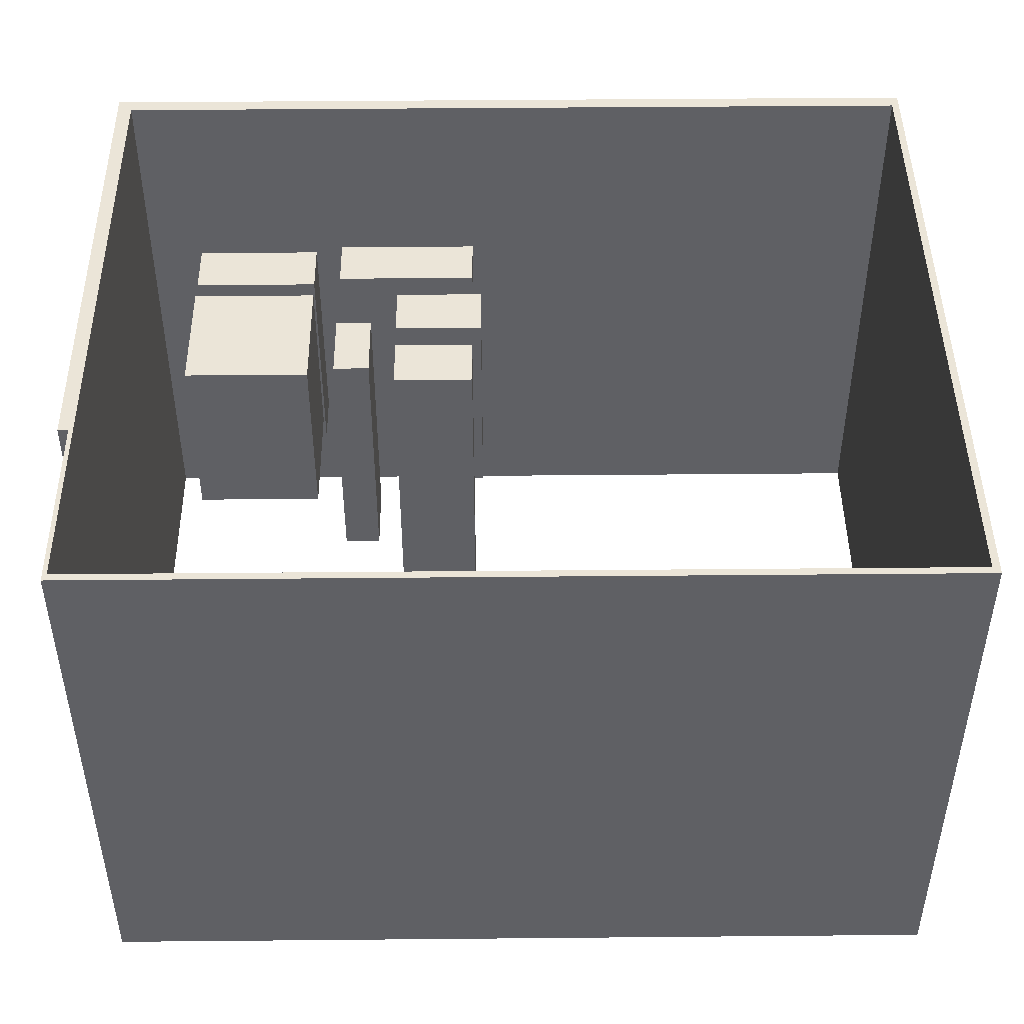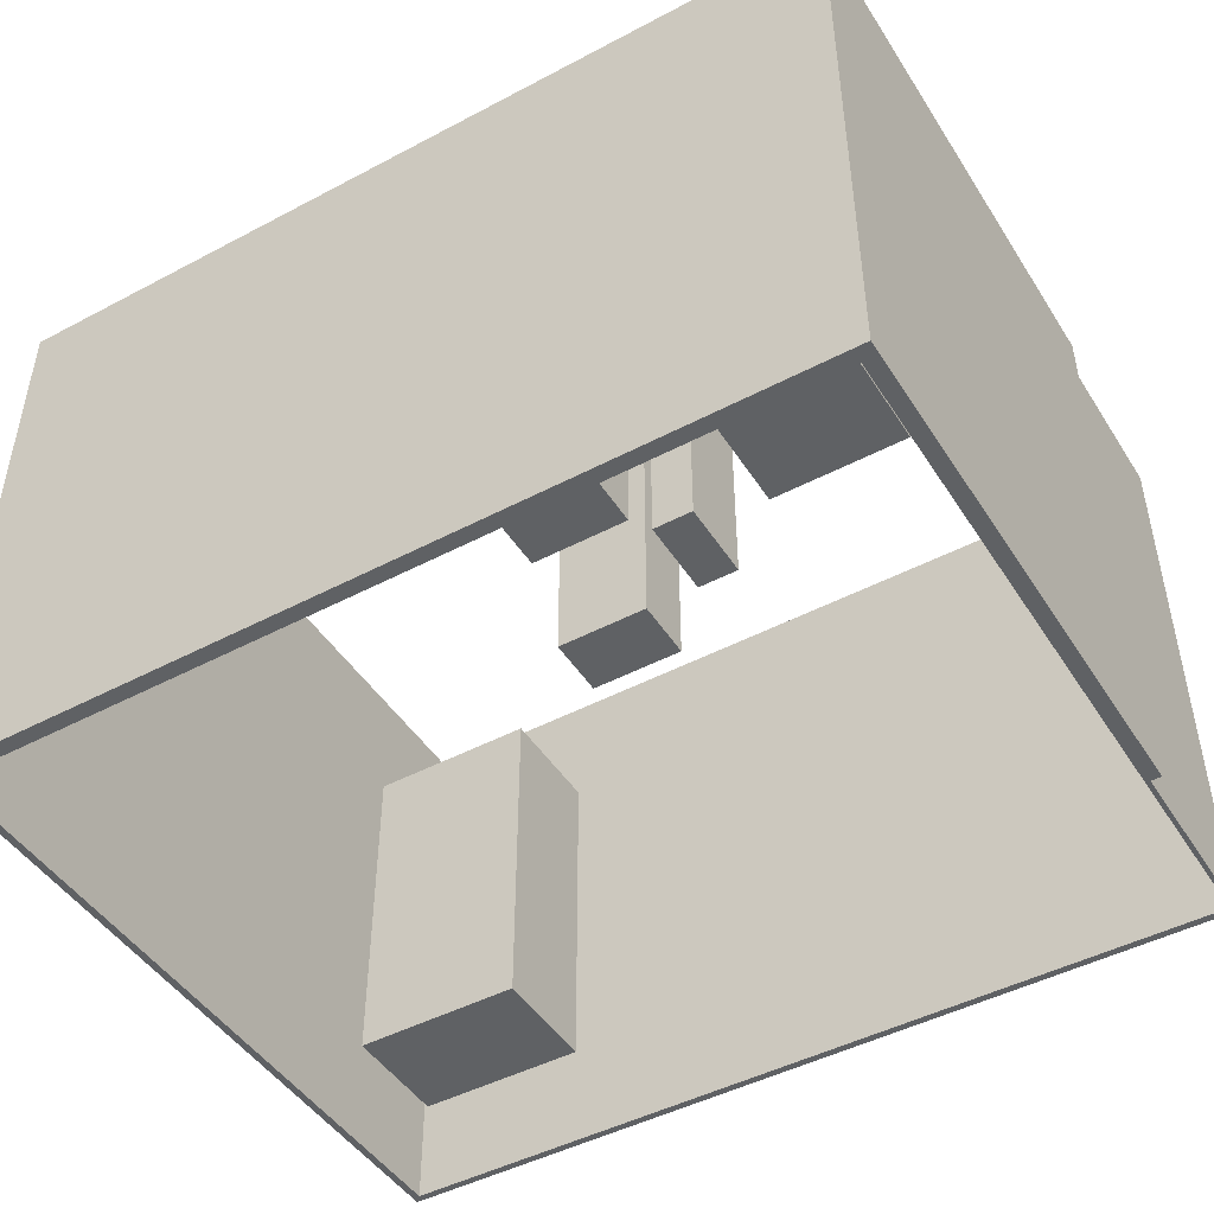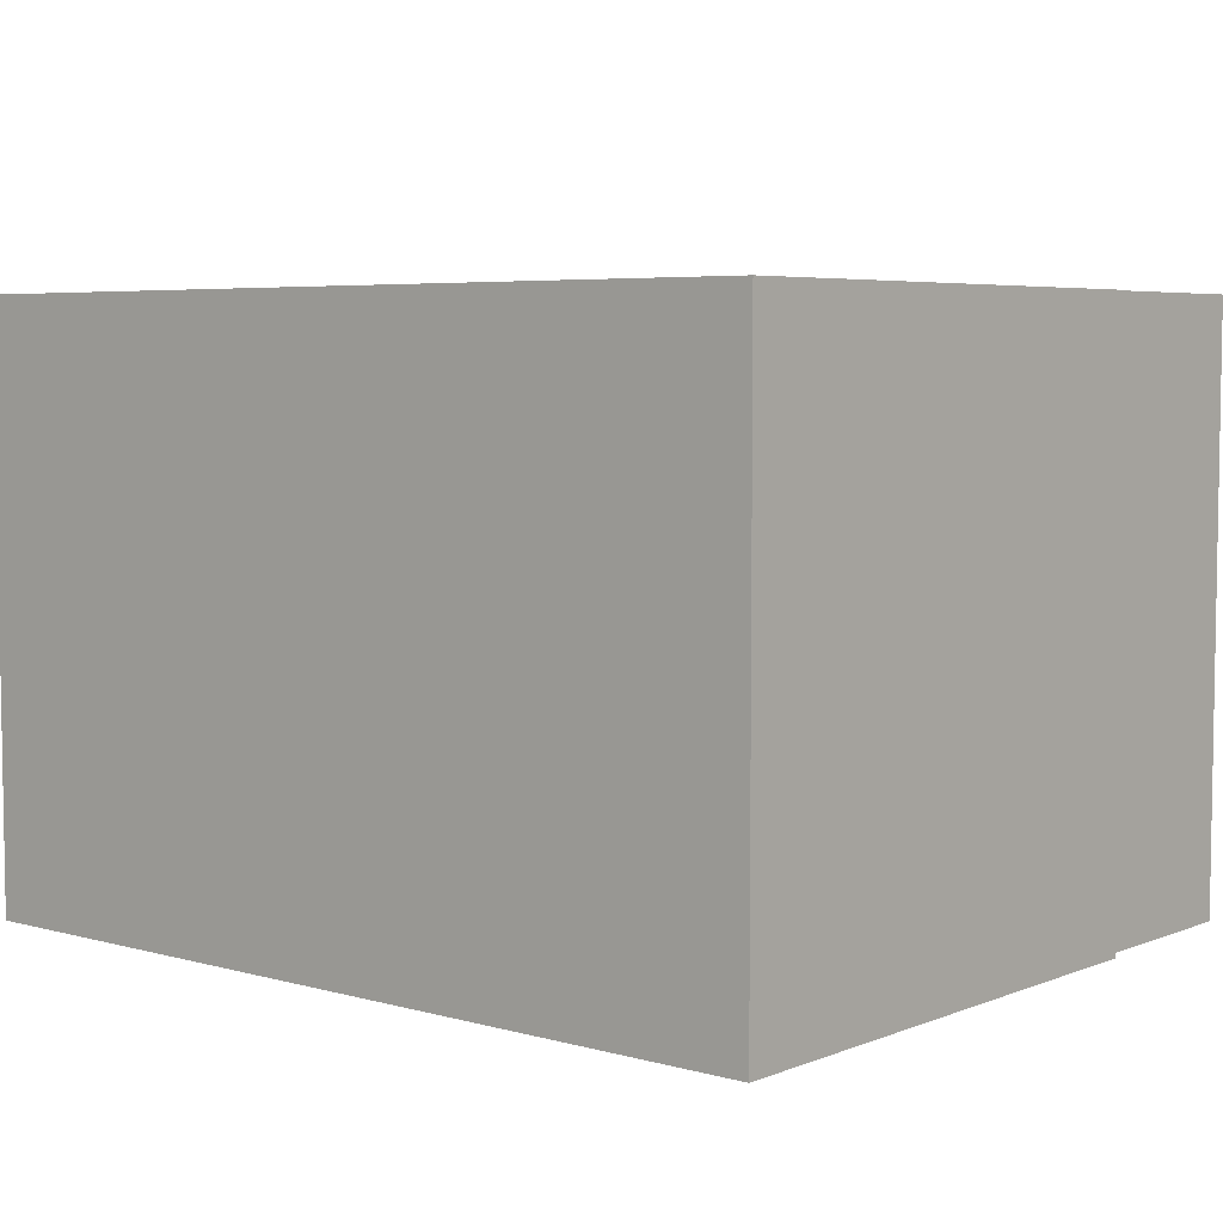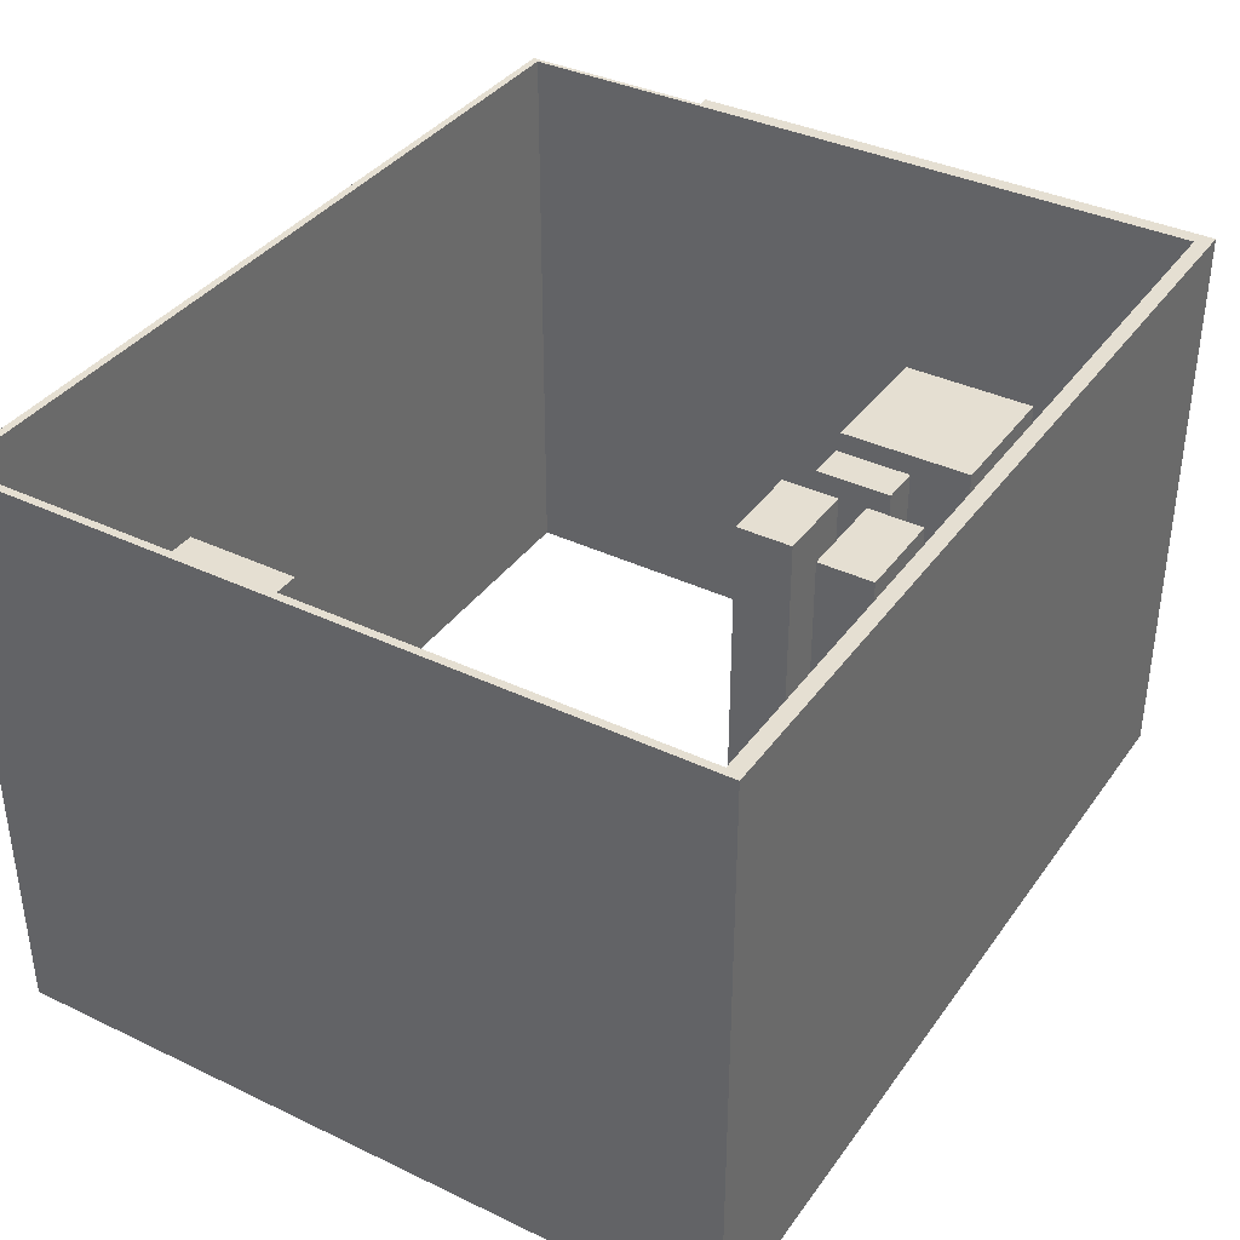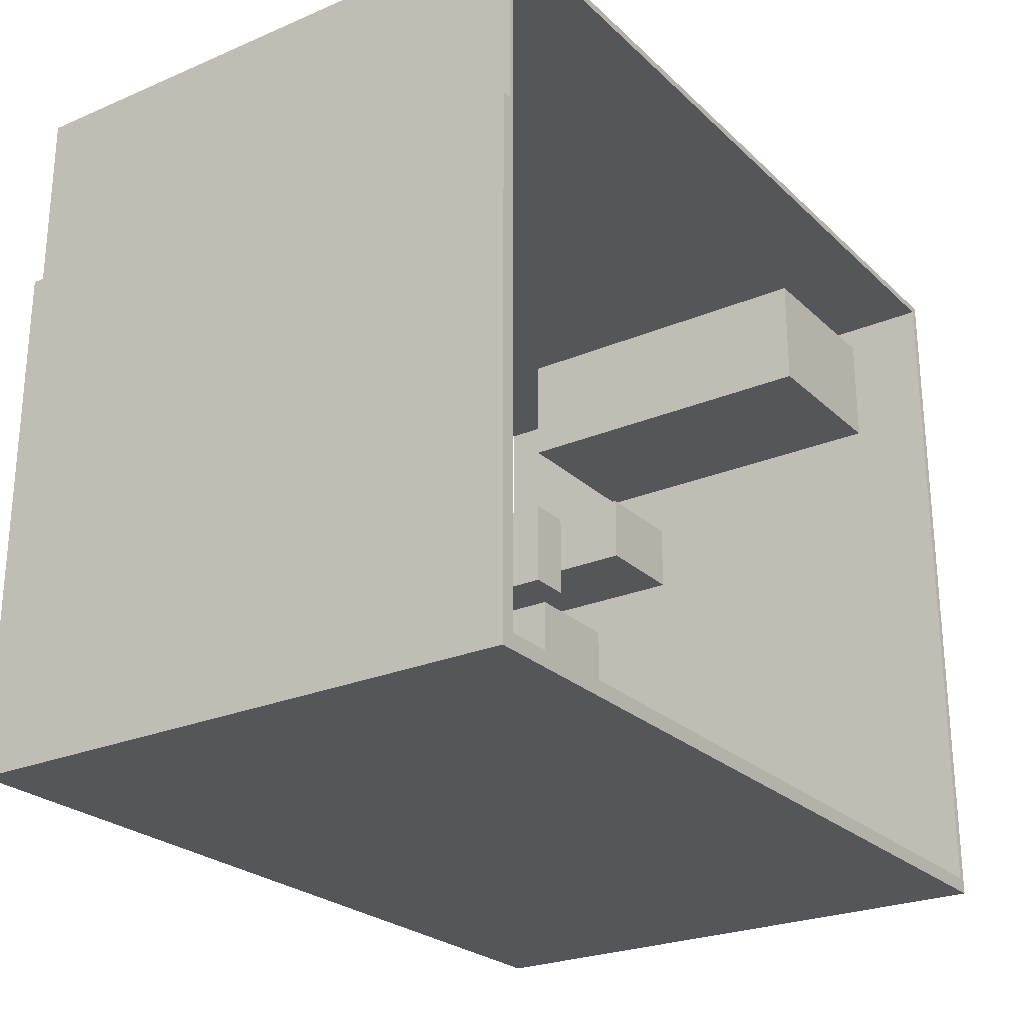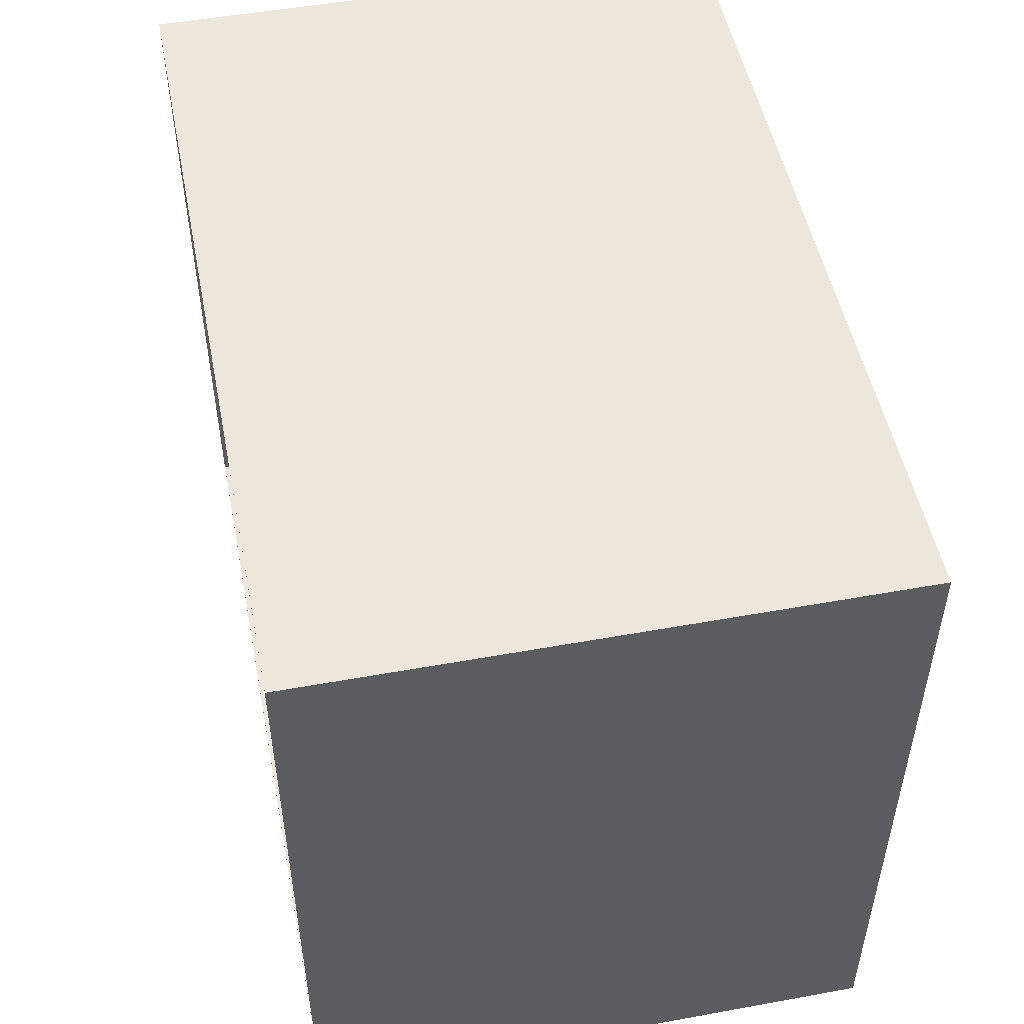
<metadata>
{"format":"obj","ext":"obj","renderer":"f3d","projection":"perspective","resolution":1024,"background":"white","views":[{"elev":46.0,"azim":-0.6,"up":"+Y"},{"elev":-46.7,"azim":-149.0,"up":"+Y"},{"elev":5.4,"azim":-139.8,"up":"+Y"},{"elev":37.4,"azim":121.4,"up":"+Y"},{"elev":-25.1,"azim":-55.5,"up":"+Z"},{"elev":50.8,"azim":78.8,"up":"+Z"}]}
</metadata>
<code>
o Cube.001
v -66.78 -0.9997 48.5
v -66.78 77 48.5
v -66.78 -0.9997 22.5
v -66.78 77 22.5
v -66.18 -0.9997 48.5
v -66.18 77 48.5
v -66.18 -0.9997 22.5
v -66.18 77 22.5
v -66.78 -0.9997 49.5
v -66.78 77 49.5
v -66.18 77 49.5
v -66.18 -0.9997 49.5
v 47.82 77 48.5
v 47.82 -0.9997 48.5
v 47.82 77 49.5
v 47.82 -0.9997 49.5
v 48.82 77 48.5
v 48.82 -0.9997 48.5
v 48.82 77 49.5
v 48.82 -0.9997 49.5
v 47.82 77 -45.5
v 47.82 -0.9997 -45.5
v 48.82 77 -45.5
v 48.82 -0.9997 -45.5
v 47.82 77 -47.5
v 47.82 -0.9997 -47.5
v 48.82 77 -47.5
v 48.82 -0.9997 -47.5
v -66.18 77 -45.5
v -66.18 -0.9997 -45.5
v -66.18 77 -47.5
v -66.18 -0.9997 -47.5
v -68.18 77 -45.5
v -68.18 -0.9997 -45.5
v -68.18 77 -47.5
v -68.18 -0.9997 -47.5
v -66.18 77 23.5
v -66.18 -0.9997 23.5
v -68.18 77 23.5
v -68.18 -0.9997 23.5
f 1 2 4 3
f 3 4 8 7
f 7 8 6 5
f 2 1 9 10
f 3 7 5 1
f 8 4 2 6
f 12 11 10 9
f 1 5 12 9
f 6 2 10 11
f 12 5 14 16
f 13 15 19 17
f 6 11 15 13
f 11 12 16 15
f 5 6 13 14
f 18 17 19 20
f 15 16 20 19
f 16 14 18 20
f 17 18 24 23
f 21 23 27 25
f 18 14 22 24
f 13 17 23 21
f 14 13 21 22
f 26 25 27 28
f 21 25 31 29
f 24 22 26 28
f 23 24 28 27
f 29 31 35 33
f 22 21 29 30
f 26 22 30 32
f 25 26 32 31
f 34 33 35 36
f 33 34 40 39
f 32 30 34 36
f 31 32 36 35
f 38 37 39 40
f 29 33 39 37
f 30 29 37 38
f 34 30 38 40
o Cube.002
v 19.8 7.6 42.2
v 19.8 53.14 42.2
v 19.8 7.6 26.9
v 19.8 53.14 26.9
v 42.8 7.6 42.2
v 42.8 53.14 42.2
v 42.8 7.6 26.9
v 42.8 53.14 26.9
v -26.9 10 -11.5
v -26.9 53.14 -11.5
v -26.9 10 -19.2
v -26.9 53.14 -19.2
v -15.4 10 -11.5
v -15.4 53.14 -11.5
v -15.4 10 -19.2
v -15.4 53.14 -19.2
v -26.9 21 -23
v -26.9 53.14 -23
v -26.9 21 -30.7
v -26.9 53.14 -30.7
v -14.1 21 -23
v -14.1 53.14 -23
v -14.1 21 -30.7
v -14.1 53.14 -30.7
v -35.8 17 -34.6
v -35.8 53.14 -34.6
v -35.8 17 -42.2
v -35.8 53.14 -42.2
v -15.4 17 -34.6
v -15.4 53.14 -34.6
v -15.4 17 -42.2
v -15.4 53.14 -42.2
v -57.6 21 -33.3
v -57.6 53.14 -33.3
v -57.6 21 -41
v -57.6 53.14 -41
v -39.7 21 -33.3
v -39.7 53.14 -33.3
v -39.7 21 -41
v -39.7 53.14 -41
v -57.7 27 -12.8
v -57.7 53.14 -12.8
v -57.7 27 -30.7
v -57.7 53.14 -30.7
v -39.7 27 -12.8
v -39.7 53.14 -12.8
v -39.7 27 -30.7
v -39.7 53.14 -30.7
v -35.9 16 -14.08
v -35.9 53.14 -14.08
v -35.9 16 -24.3
v -35.9 53.14 -24.3
v -30.7 16 -14.08
v -30.7 53.14 -14.08
v -30.7 16 -24.3
v -30.7 53.14 -24.3
f 41 42 44 43
f 43 44 48 47
f 47 48 46 45
f 45 46 42 41
f 43 47 45 41
f 48 44 42 46
f 49 50 52 51
f 51 52 56 55
f 55 56 54 53
f 53 54 50 49
f 51 55 53 49
f 56 52 50 54
f 57 58 60 59
f 59 60 64 63
f 63 64 62 61
f 61 62 58 57
f 59 63 61 57
f 64 60 58 62
f 65 66 68 67
f 67 68 72 71
f 71 72 70 69
f 69 70 66 65
f 67 71 69 65
f 72 68 66 70
f 73 74 76 75
f 75 76 80 79
f 79 80 78 77
f 77 78 74 73
f 75 79 77 73
f 80 76 74 78
f 81 82 84 83
f 83 84 88 87
f 87 88 86 85
f 85 86 82 81
f 83 87 85 81
f 88 84 82 86
f 89 90 92 91
f 91 92 96 95
f 95 96 94 93
f 93 94 90 89
f 91 95 93 89
f 96 92 90 94

</code>
